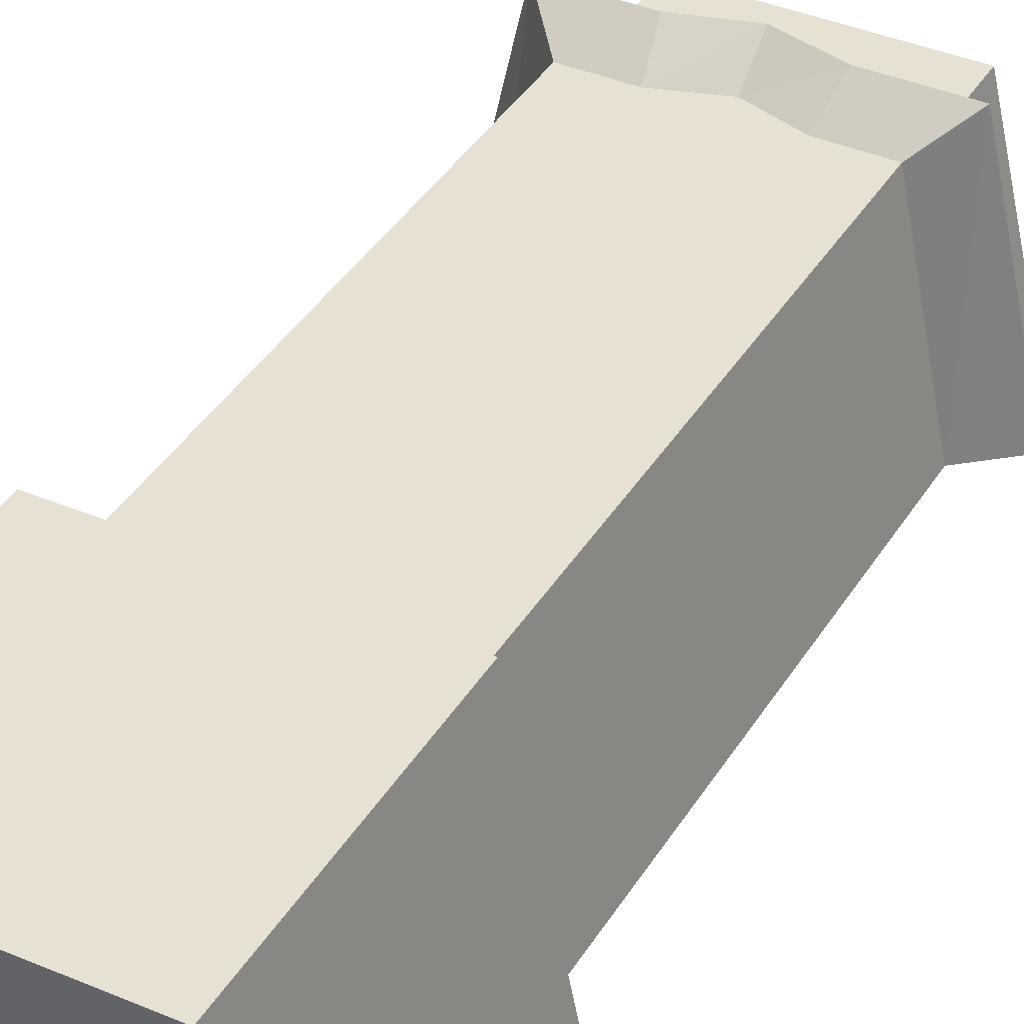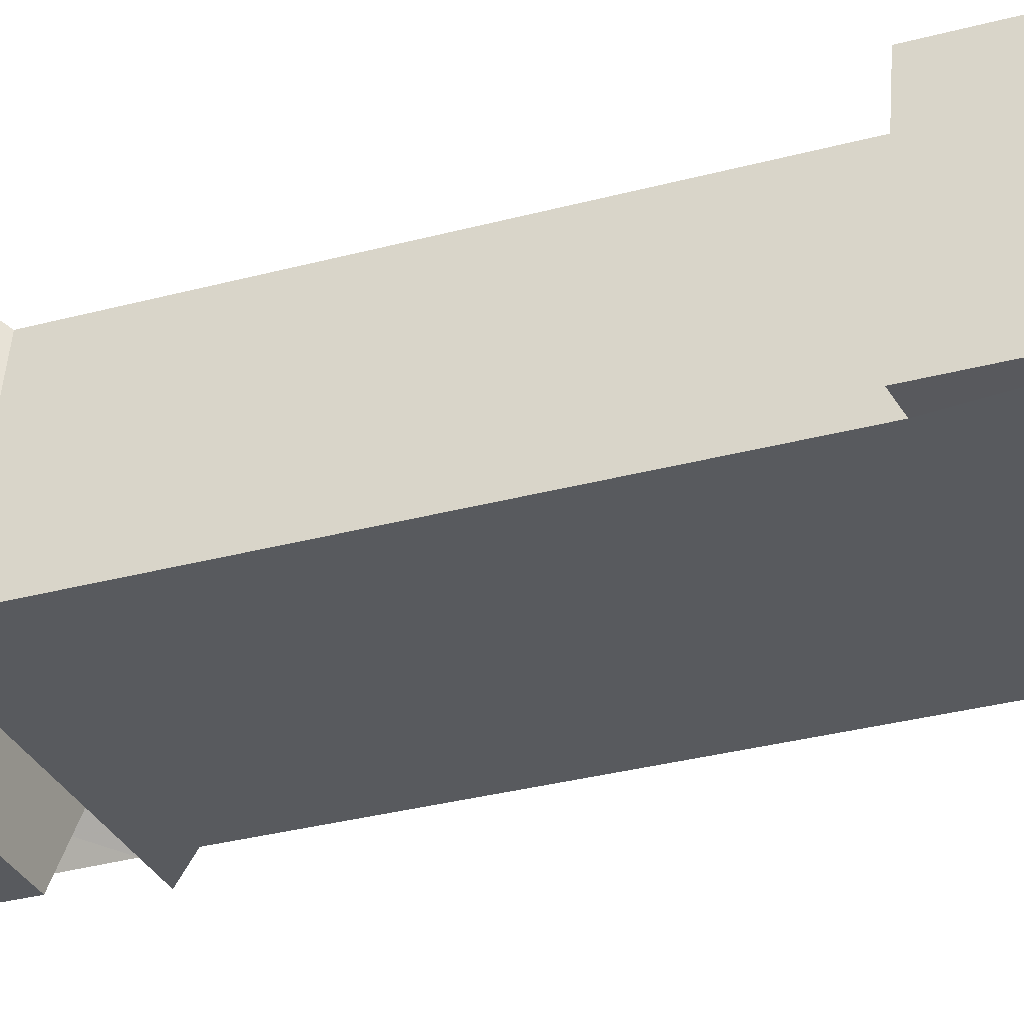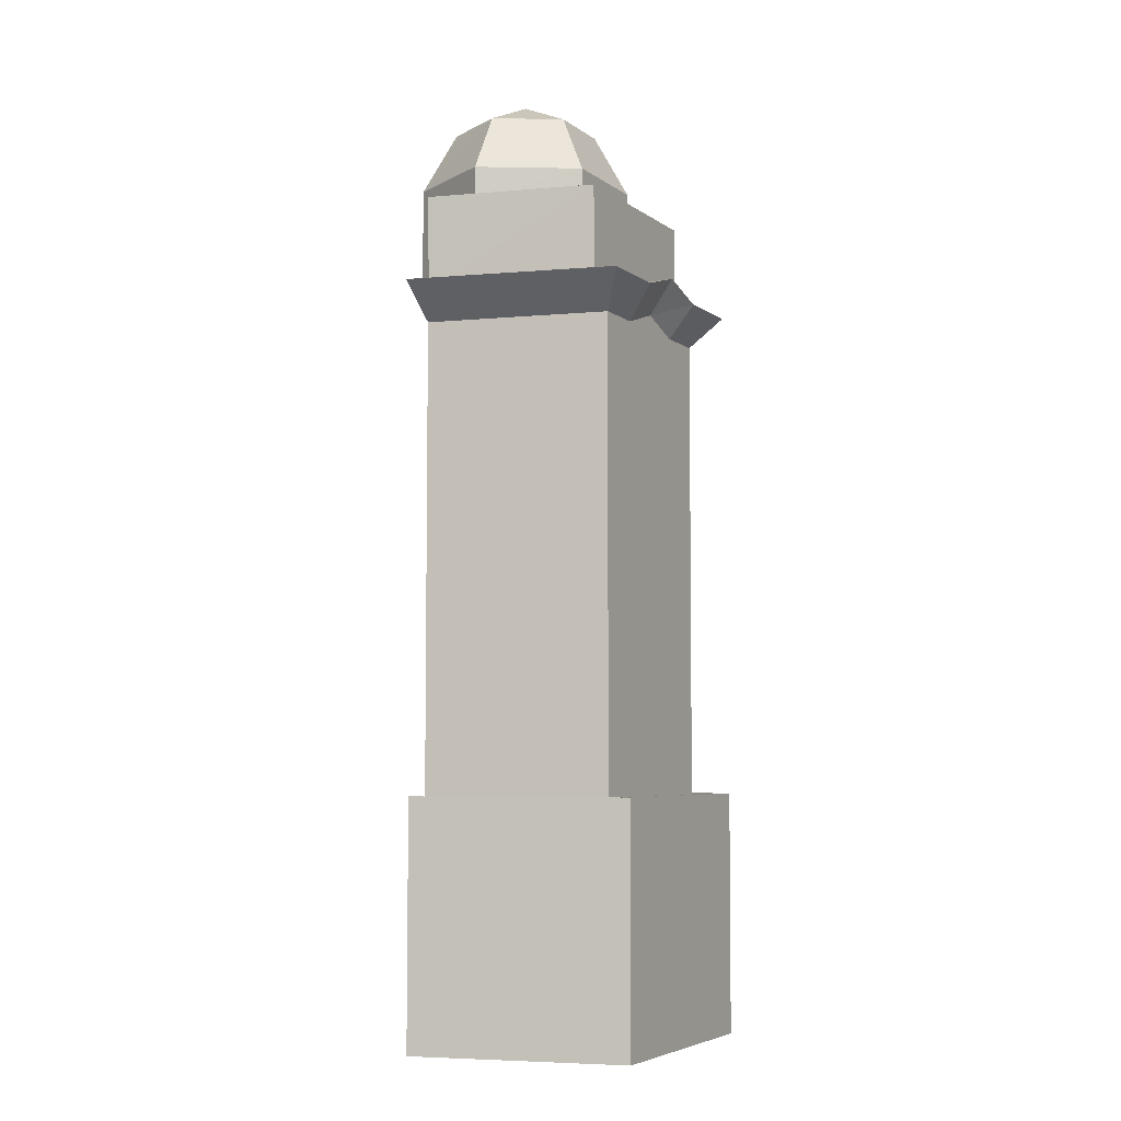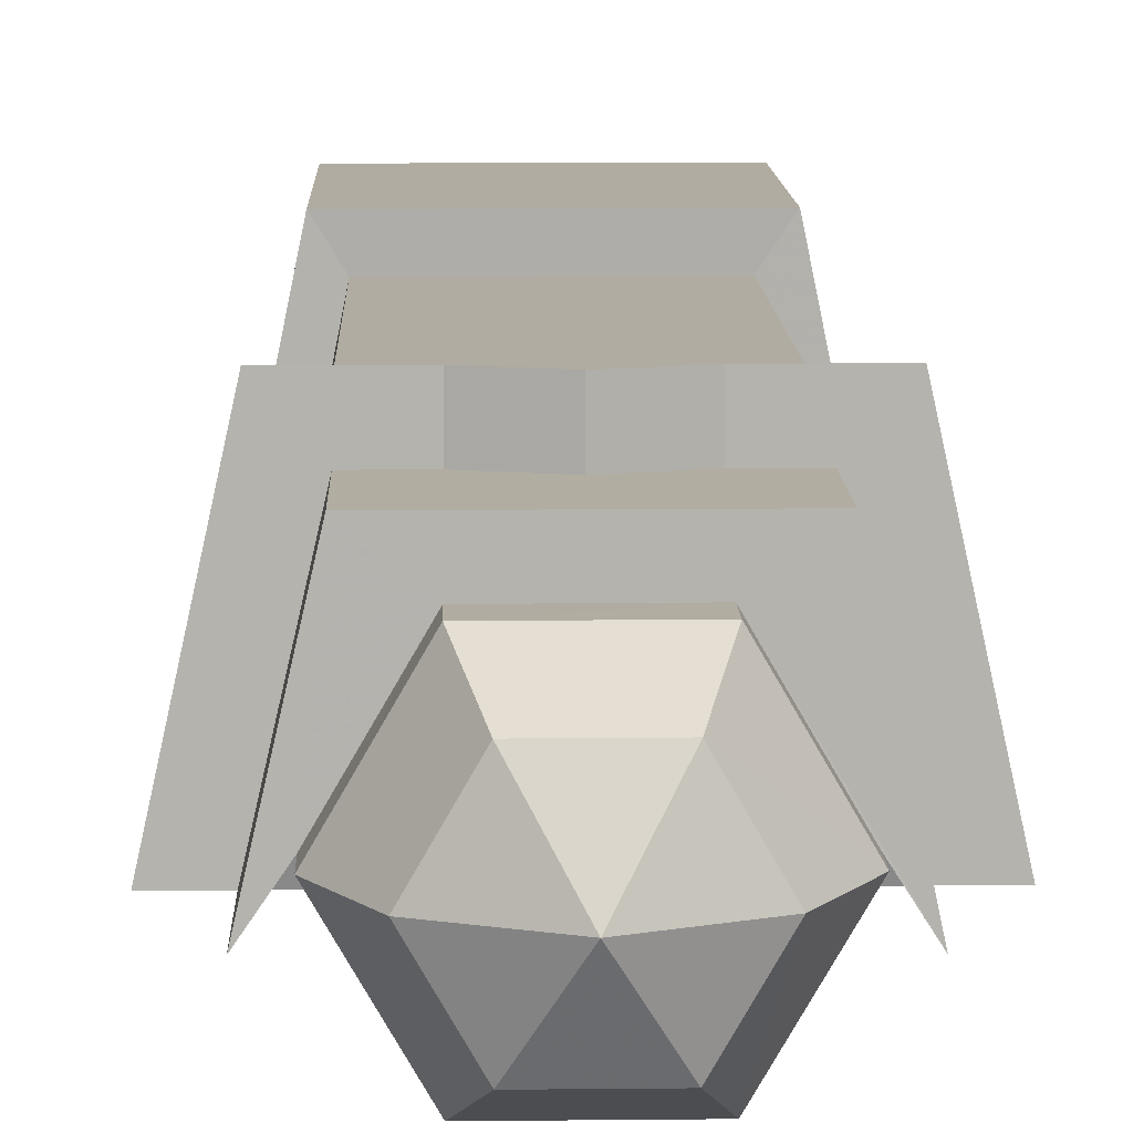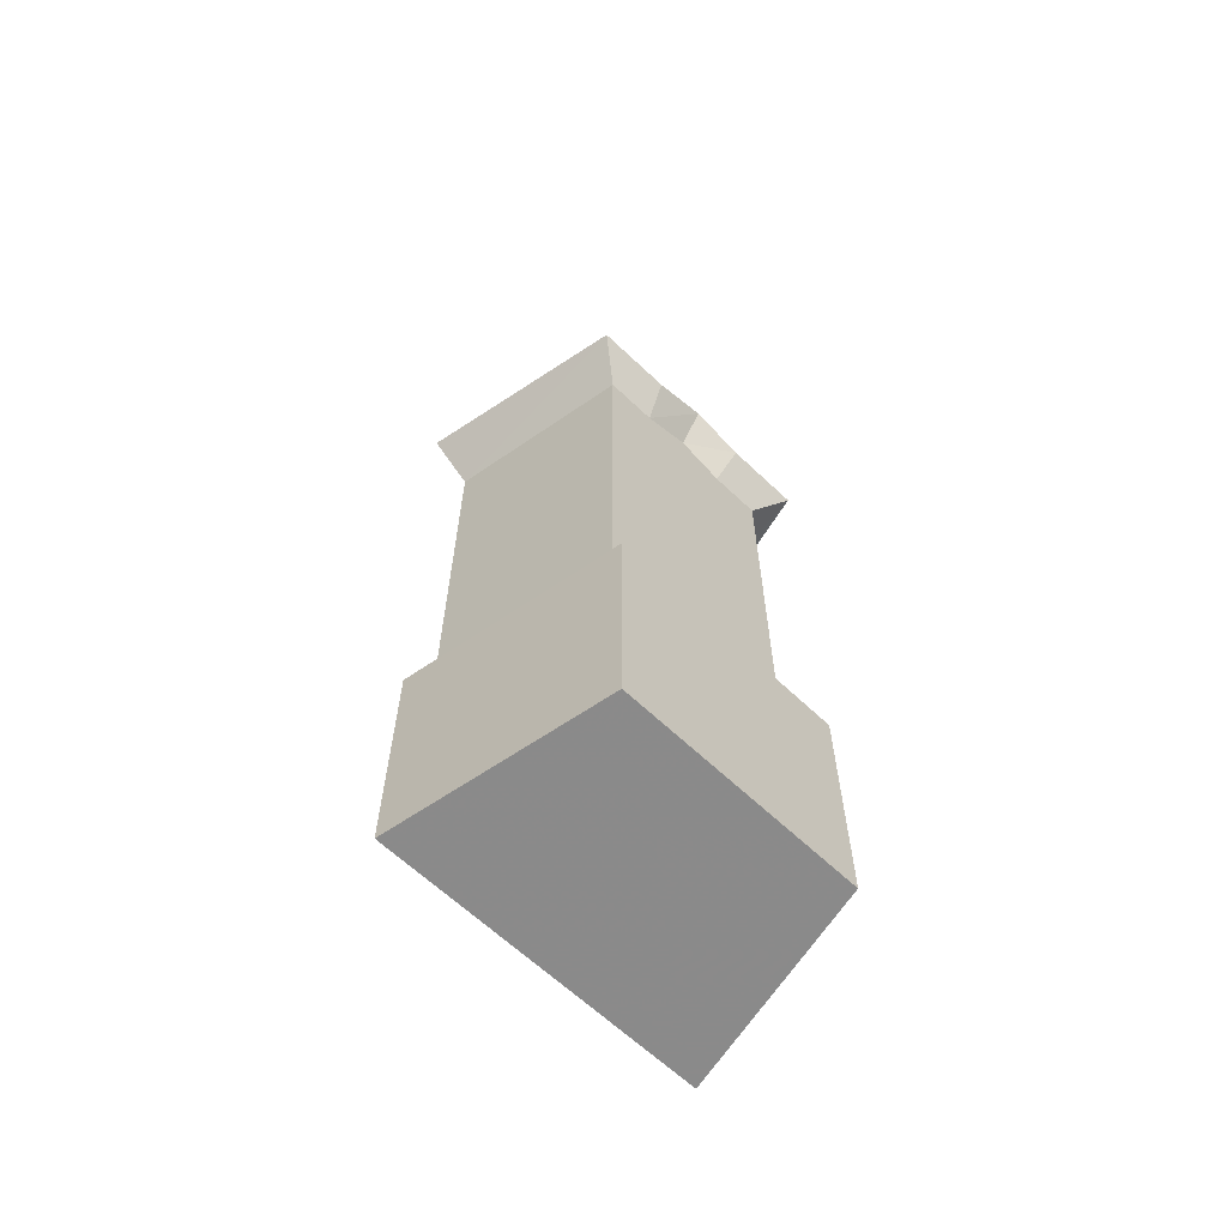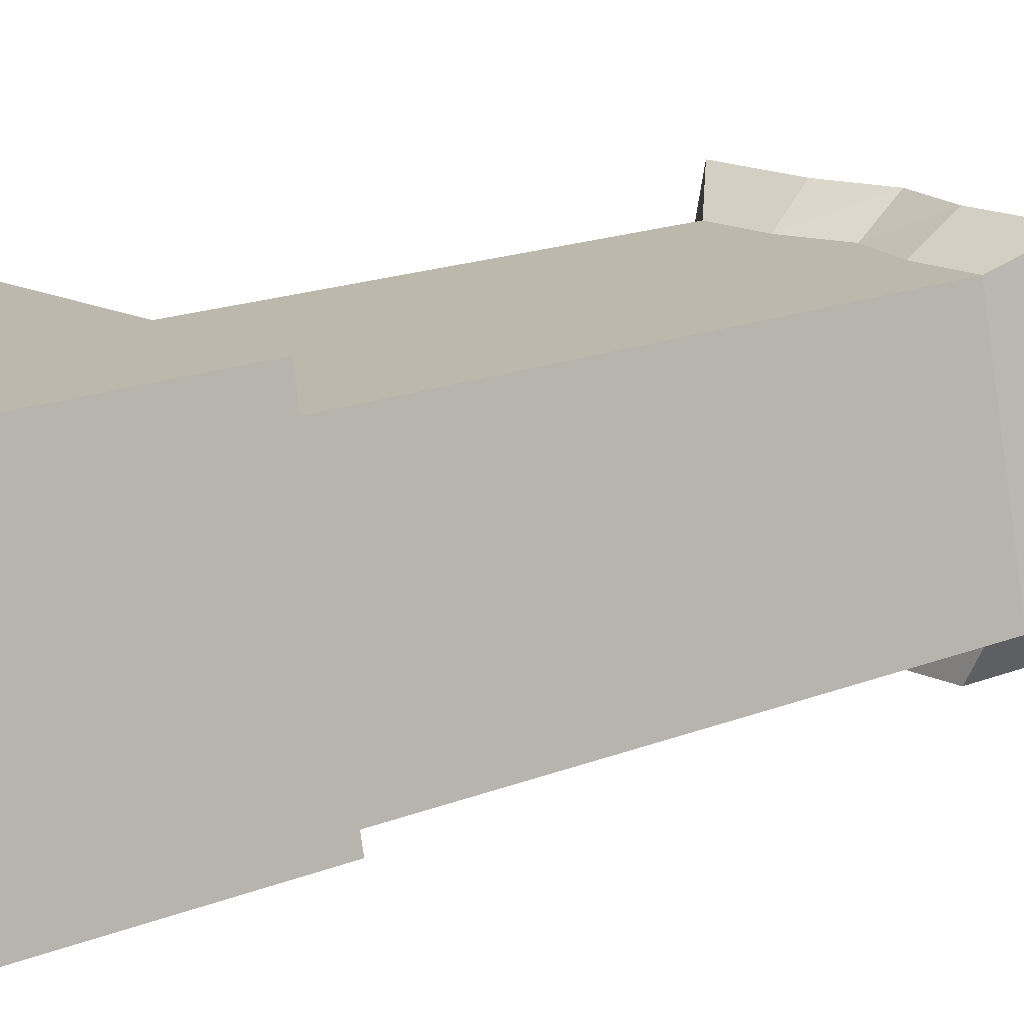
<metadata>
{"format":"obj","ext":"obj","renderer":"f3d","projection":"perspective","resolution":1024,"background":"white","views":[{"elev":38.6,"azim":28.2,"up":"+Z"},{"elev":-30.7,"azim":-68.5,"up":"+Z"},{"elev":-5.6,"azim":-62.9,"up":"+Y"},{"elev":10.3,"azim":178.5,"up":"+Z"},{"elev":-63.6,"azim":-43.8,"up":"+Y"},{"elev":14.8,"azim":47.4,"up":"+Z"}]}
</metadata>
<code>
g Chap01_BD_T1_Lod4
v -0.8734 22.39 1.078
v -0.8793 20.2 1.078
v -0.1661 19.9 0.07104
v -0.8734 22.39 1.078
v -0.1661 22.39 0.04439
v -6.397 18.97 4.906
v -6.399 6.457 4.894
v -7.364 6.457 0.0844
v -7.364 18.97 0.08441
v -0.135 6.457 0.0844
v -1.098 6.457 4.893
v -1.1 18.97 4.905
v -0.1347 18.97 0.08441
v -6.399 6.457 4.894
v -6.397 18.97 4.906
v -5.029 18.97 4.906
v -3.749 19.38 4.905
v -1.098 6.457 4.893
v -2.468 18.97 4.905
v -1.1 18.97 4.905
v -0.5492 6.496 5.786
v -0.5467 -0.02101 5.772
v -6.989 -0.021 5.773
v -6.986 6.496 5.787
v -7.364 18.97 0.08441
v -8.479 19.9 0.0707
v -7.265 19.9 5.569
v -6.397 18.97 4.906
v -6.397 18.97 4.906
v -7.265 19.9 5.569
v -5.205 19.9 5.568
v -5.029 18.97 4.906
v -3.767 20.31 5.568
v -3.749 19.38 4.905
v -3.767 20.31 5.568
v -2.329 19.9 5.568
v -2.468 18.97 4.905
v -1.1 18.97 4.905
v -2.329 19.9 5.568
v -0.2693 19.9 5.567
v -8.479 19.9 0.0707
v -7.299 19.9 0.07105
v -6.35 19.9 4.491
v -7.265 19.9 5.569
v -0.2693 19.9 5.567
v -1.185 19.9 4.49
v -0.1661 19.9 0.07104
v 0.9392 19.9 0.07071
v -5.205 19.9 5.568
v -7.265 19.9 5.569
v -6.35 19.9 4.491
v -5.206 19.9 4.49
v -7.299 19.9 0.07105
v -7.299 22.39 0.003611
v -6.35 22.39 4.491
v -6.35 19.9 4.491
v -1.185 19.9 4.49
v -1.185 22.39 4.49
v -0.1661 22.39 0.04439
v -0.1661 19.9 0.07104
v -6.35 19.9 4.491
v -6.35 22.39 4.491
v -5.206 19.9 4.49
v -3.767 20.31 4.49
v -1.185 22.39 4.49
v -2.329 19.9 4.49
v -1.185 19.9 4.49
v -7.299 22.39 0.003611
v -6.618 22.39 1.076
v -5.174 22.39 3.564
v -6.35 22.39 4.491
v -1.185 22.39 4.49
v -2.315 22.39 3.56
v -0.8734 22.39 1.078
v -0.1661 22.39 0.04439
v -6.35 22.39 4.491
v -5.174 22.39 3.564
v -2.315 22.39 3.56
v -1.185 22.39 4.49
v -6.618 22.39 1.076
v -6.621 23.26 1.074
v -5.176 23.26 3.563
v -5.174 22.39 3.564
v -2.315 22.39 3.56
v -2.313 23.26 3.561
v -0.8747 23.26 1.078
v -0.8734 22.39 1.078
v -5.174 22.39 3.564
v -5.176 23.26 3.563
v -2.313 23.26 3.561
v -2.315 22.39 3.56
v -5.176 23.26 3.563
v -2.773 24.86 2.762
v -2.313 23.26 3.561
v -4.718 24.86 2.763
v -3.746 25.7 1.078
v -6.621 23.26 1.074
v -4.718 24.86 2.763
v -5.176 23.26 3.563
v -5.691 24.86 1.079
v -3.746 25.7 1.078
v -6.621 23.26 1.074
v -6.618 22.39 1.076
v -5.18 23.26 -1.405
v -6.612 20.2 1.078
v -5.18 20.2 -1.405
v -5.18 23.26 -1.405
v -5.691 24.86 1.079
v -6.621 23.26 1.074
v -4.719 24.86 -0.6055
v -3.746 25.7 1.078
v -5.18 23.26 -1.405
v -5.18 20.2 -1.405
v -2.311 20.2 -1.404
v -2.313 23.26 -1.405
v -2.313 23.26 -1.405
v -4.719 24.86 -0.6055
v -5.18 23.26 -1.405
v -2.774 24.86 -0.6062
v -3.746 25.7 1.078
v -2.313 23.26 -1.405
v -2.311 20.2 -1.404
v -0.8793 20.2 1.078
v -0.8734 22.39 1.078
v -0.8747 23.26 1.078
v -0.8747 23.26 1.078
v -2.774 24.86 -0.6062
v -2.313 23.26 -1.405
v -1.801 24.86 1.078
v -3.746 25.7 1.078
v -2.313 23.26 3.561
v -1.801 24.86 1.078
v -0.8747 23.26 1.078
v -2.773 24.86 2.762
v -3.746 25.7 1.078
v -2.329 19.9 5.568
v -2.329 19.9 4.49
v -1.185 19.9 4.49
v -0.2693 19.9 5.567
v -2.329 19.9 5.568
v -3.767 20.31 5.568
v -3.767 20.31 4.49
v -2.329 19.9 4.49
v -5.206 19.9 4.49
v -3.767 20.31 4.49
v -3.767 20.31 5.568
v -5.205 19.9 5.568
v -6.986 6.496 5.787
v -6.989 -0.021 5.773
v -8.161 -0.02174 0.07094
v -8.162 6.496 0.07094
v -6.399 6.457 4.894
v -6.986 6.496 5.787
v -8.162 6.496 0.07094
v -7.364 6.457 0.0844
v 0.6237 6.496 0.07094
v 0.6233 -0.02175 0.07094
v -0.5467 -0.02101 5.772
v -0.5492 6.496 5.786
v -1.098 6.457 4.893
v -0.135 6.457 0.0844
v 0.6237 6.496 0.07094
v -0.5492 6.496 5.786
v -6.986 6.496 5.787
v -6.399 6.457 4.894
v -1.098 6.457 4.893
v -0.5492 6.496 5.786
v -7.364 18.97 0.08441
v -7.364 6.457 0.0844
v -0.135 6.457 0.0844
v -0.1347 18.97 0.08441
v 0.6233 -0.02175 0.07094
v -8.161 -0.02174 0.07094
v -6.989 -0.021 5.773
v -0.5467 -0.02101 5.772
v -0.1347 18.97 0.08441
v 0.9392 19.9 0.07071
v -0.1661 19.9 0.07104
v -7.364 18.97 0.08441
v -7.299 19.9 0.07105
v -8.479 19.9 0.0707
v -7.299 19.9 0.07105
v -0.1661 19.9 0.07104
v -0.8793 20.2 1.078
v -6.612 20.2 1.078
v -7.299 19.9 0.07105
v -6.612 20.2 1.078
v -6.618 22.39 1.076
v -7.299 22.39 0.003611
v -6.612 20.2 1.078
v -0.8793 20.2 1.078
v -2.311 20.2 -1.404
v -5.18 20.2 -1.405
v -0.1347 18.97 0.08441
v -1.1 18.97 4.905
v -0.2693 19.9 5.567
v 0.9392 19.9 0.07071
v -8.161 -0.02174 0.07094
v -7.364 6.457 0.0844
v -8.162 6.496 0.07094
v -0.135 6.457 0.0844
v 0.6233 -0.02175 0.07094
v 0.6237 6.496 0.07094
g Chap01_BD_T1_Lod4_0
f 3 2 1
f 5 3 4
f 8 7 6
f 9 8 6
f 12 11 10
f 13 12 10
f 16 15 14
f 17 16 14
f 17 14 18
f 19 17 18
f 20 19 18
f 23 22 21
f 24 23 21
f 27 26 25
f 28 27 25
f 31 30 29
f 32 31 29
f 31 32 33
f 32 34 33
f 36 35 34
f 37 36 34
f 39 37 38
f 40 39 38
f 43 42 41
f 44 43 41
f 47 46 45
f 48 47 45
f 51 50 49
f 52 51 49
f 55 54 53
f 56 55 53
f 59 58 57
f 60 59 57
f 63 62 61
f 64 62 63
f 65 62 64
f 66 65 64
f 67 65 66
f 70 69 68
f 71 70 68
f 74 73 72
f 75 74 72
f 78 77 76
f 79 78 76
f 82 81 80
f 83 82 80
f 86 85 84
f 87 86 84
f 90 89 88
f 91 90 88
f 94 93 92
f 93 95 92
f 93 96 95
f 99 98 97
f 98 100 97
f 98 101 100
f 104 103 102
f 105 103 104
f 106 105 104
f 109 108 107
f 108 110 107
f 108 111 110
f 114 113 112
f 115 114 112
f 118 117 116
f 117 119 116
f 117 120 119
f 123 122 121
f 124 123 121
f 125 124 121
f 128 127 126
f 127 129 126
f 127 130 129
f 133 132 131
f 132 134 131
f 132 135 134
f 138 137 136
f 139 138 136
f 142 141 140
f 143 142 140
f 146 145 144
f 147 146 144
f 150 149 148
f 151 150 148
f 154 153 152
f 155 154 152
f 158 157 156
f 159 158 156
f 162 161 160
f 163 162 160
f 166 165 164
f 167 166 164
f 170 169 168
f 171 170 168
f 174 173 172
f 175 174 172
f 178 177 176
f 176 179 178
f 179 180 178
f 179 181 180
f 184 183 182
f 185 184 182
f 188 187 186
f 189 188 186
f 192 191 190
f 193 192 190
f 196 195 194
f 197 196 194
f 200 199 198
f 198 199 201
f 202 198 201
f 203 202 201

</code>
